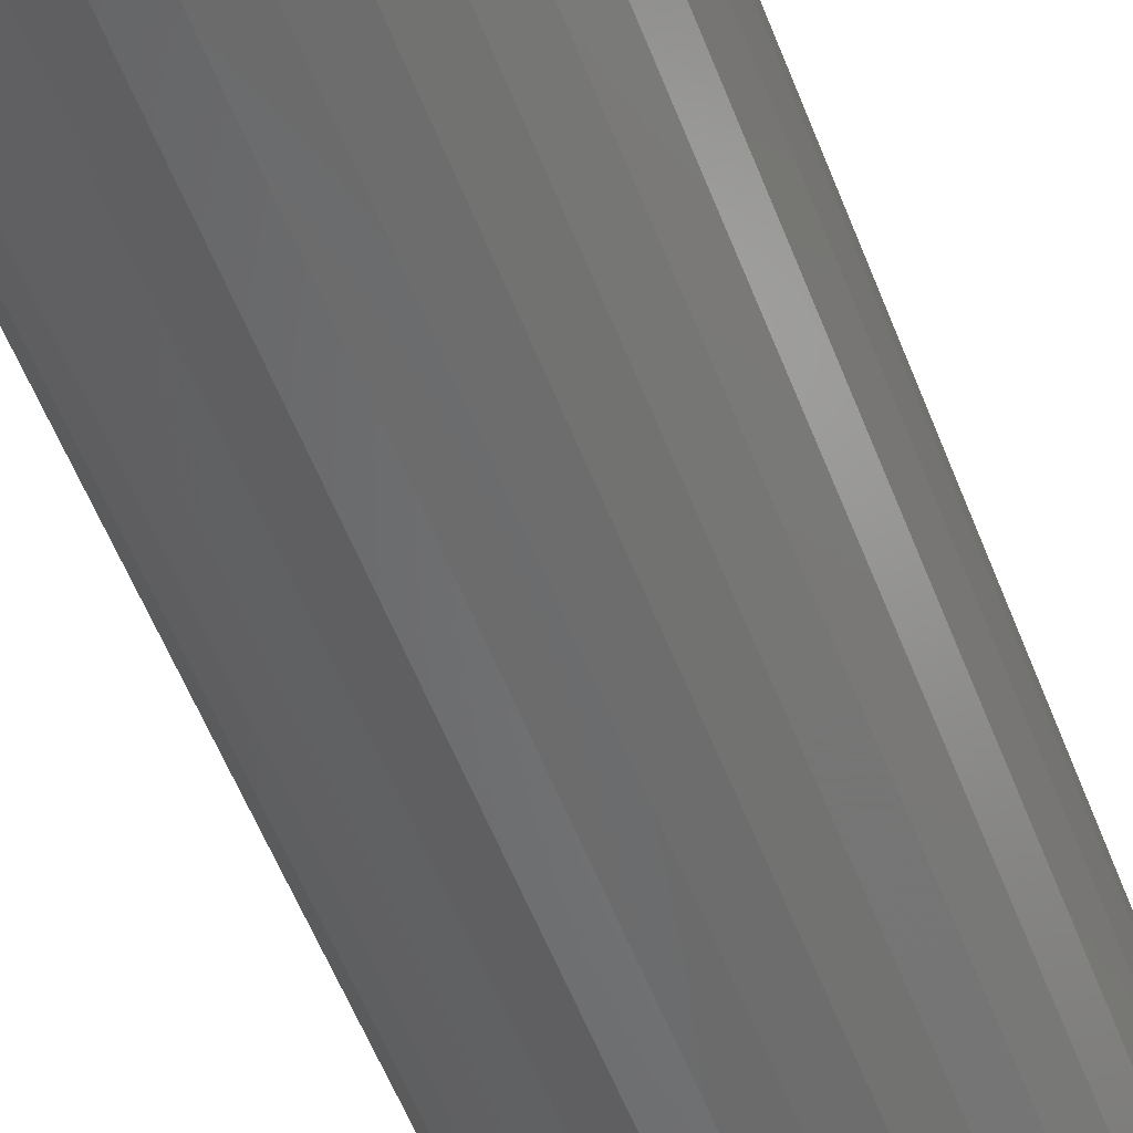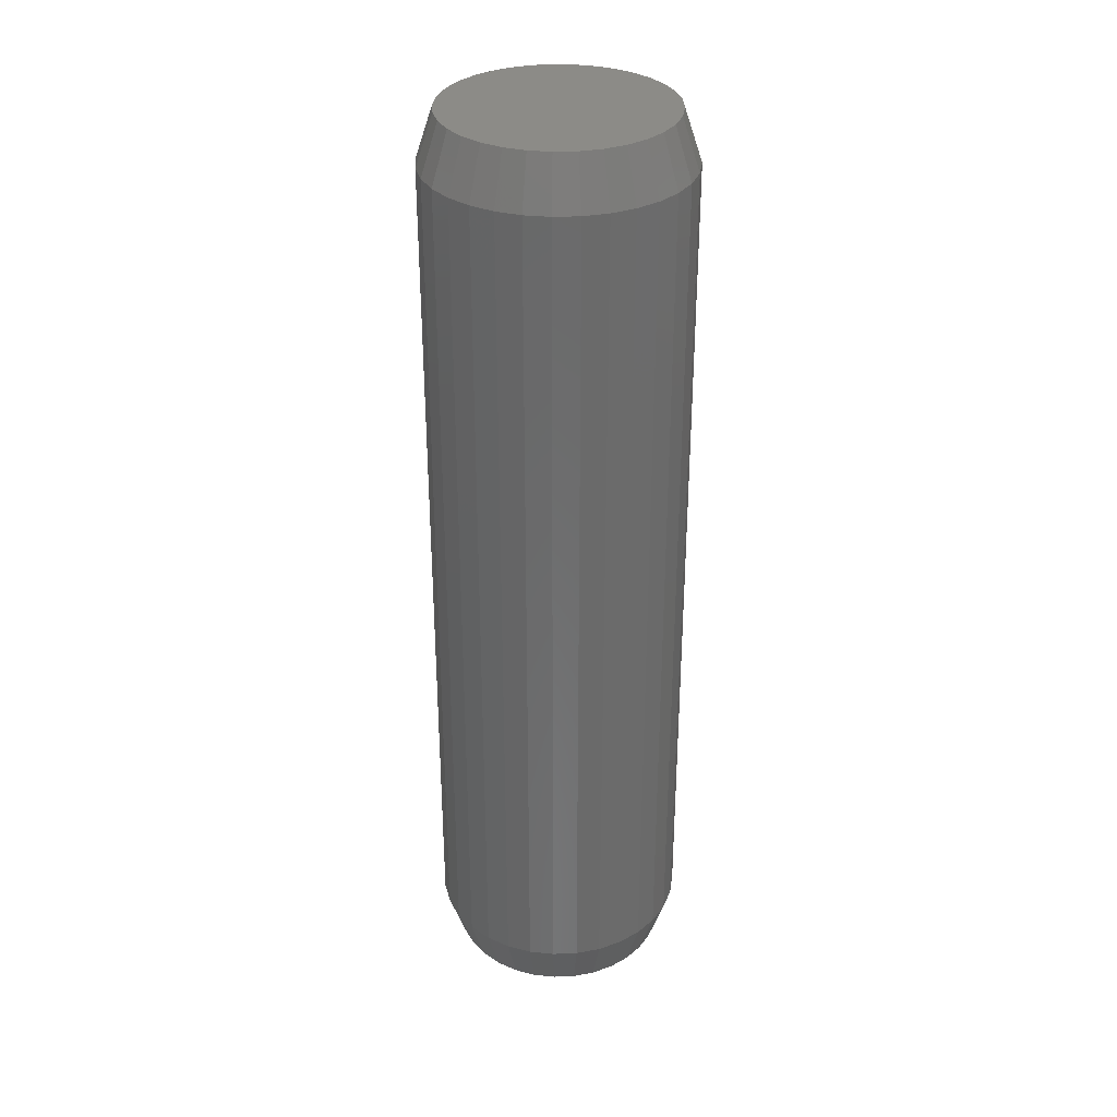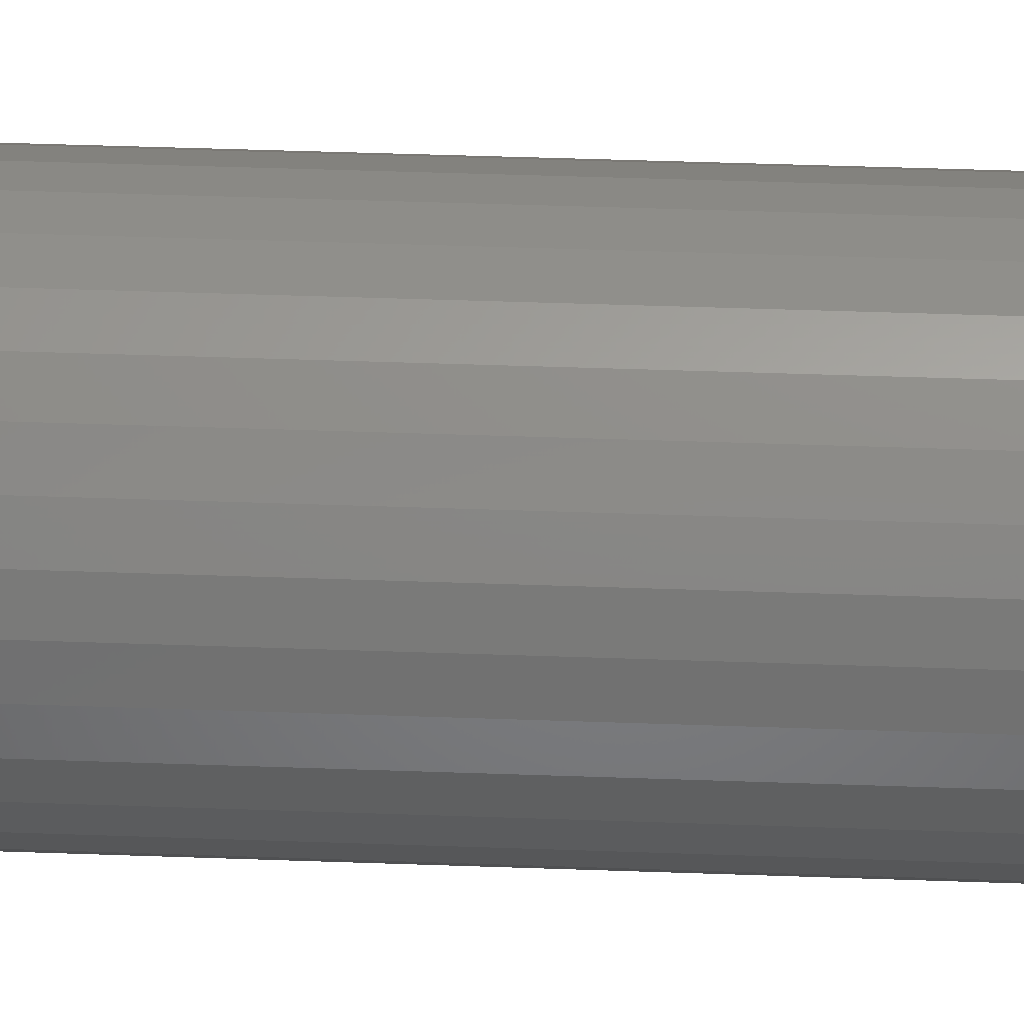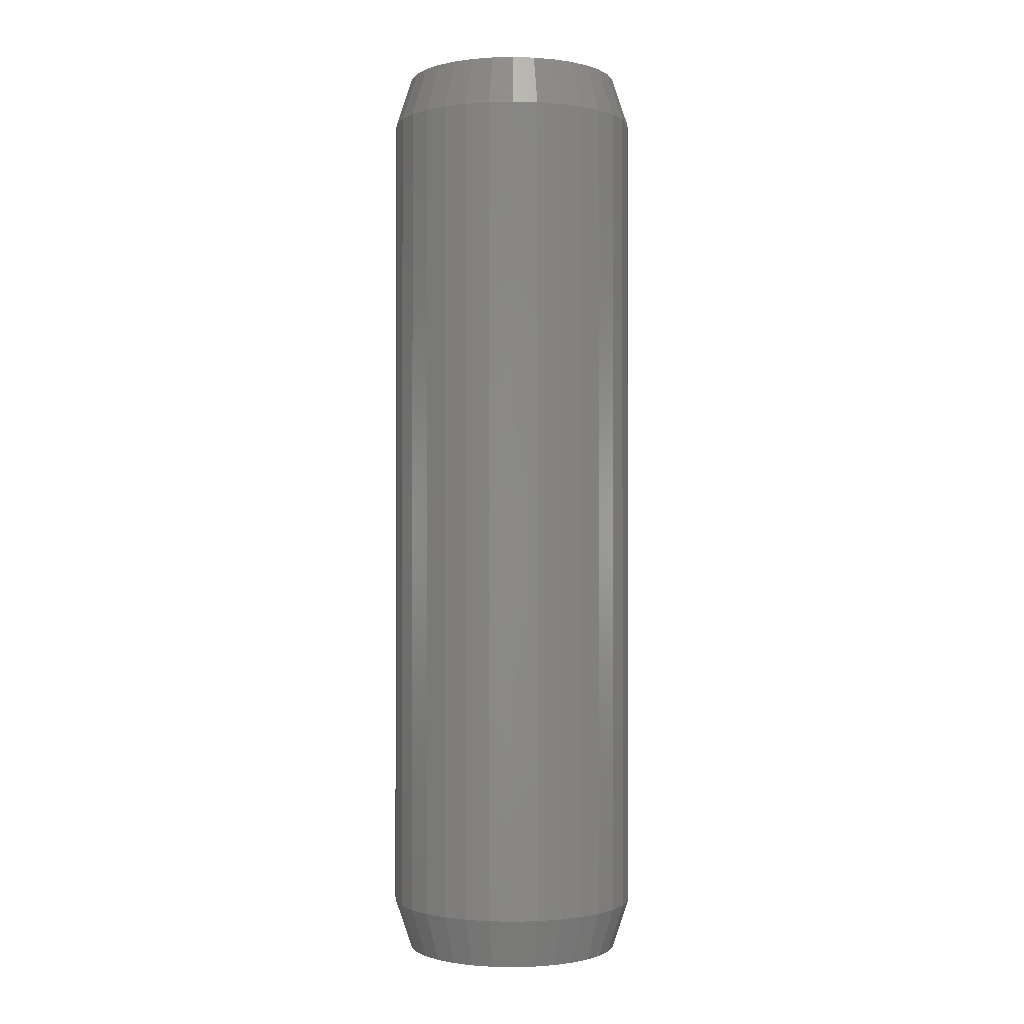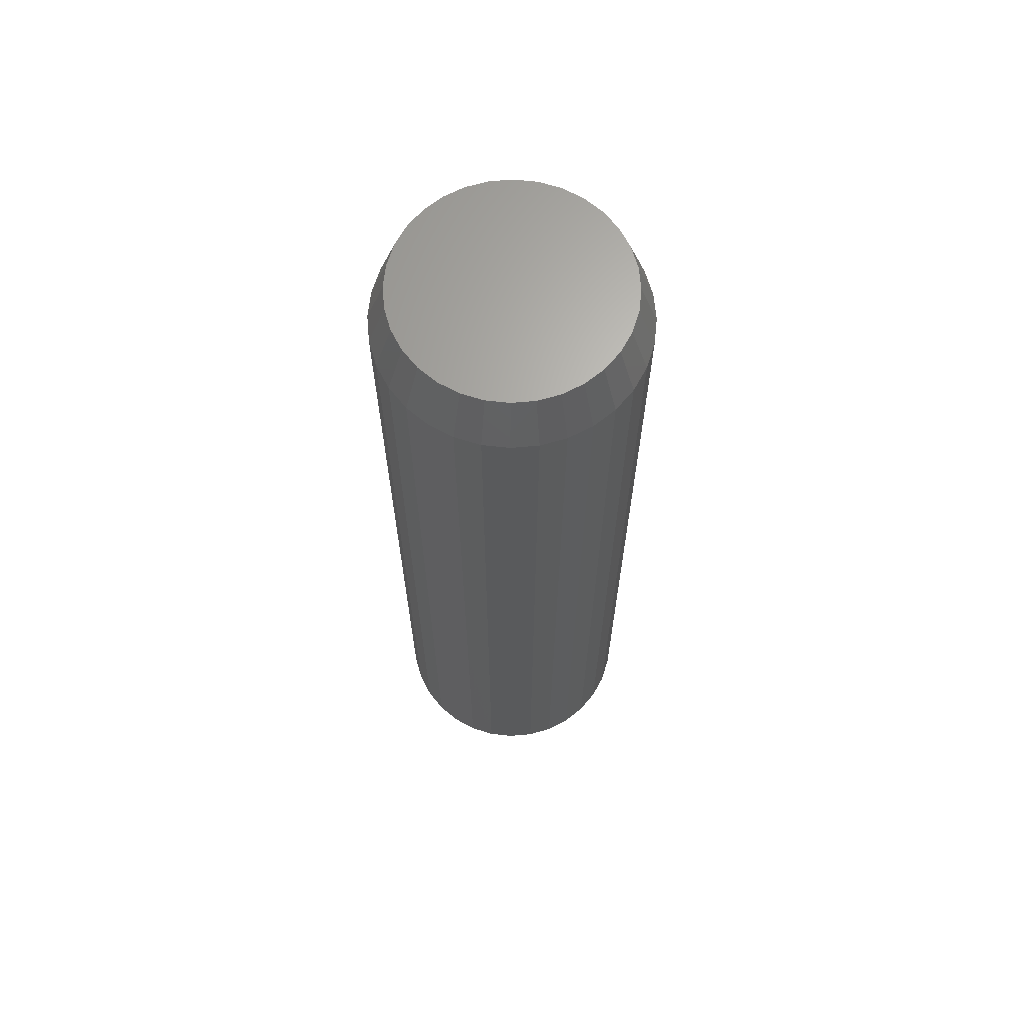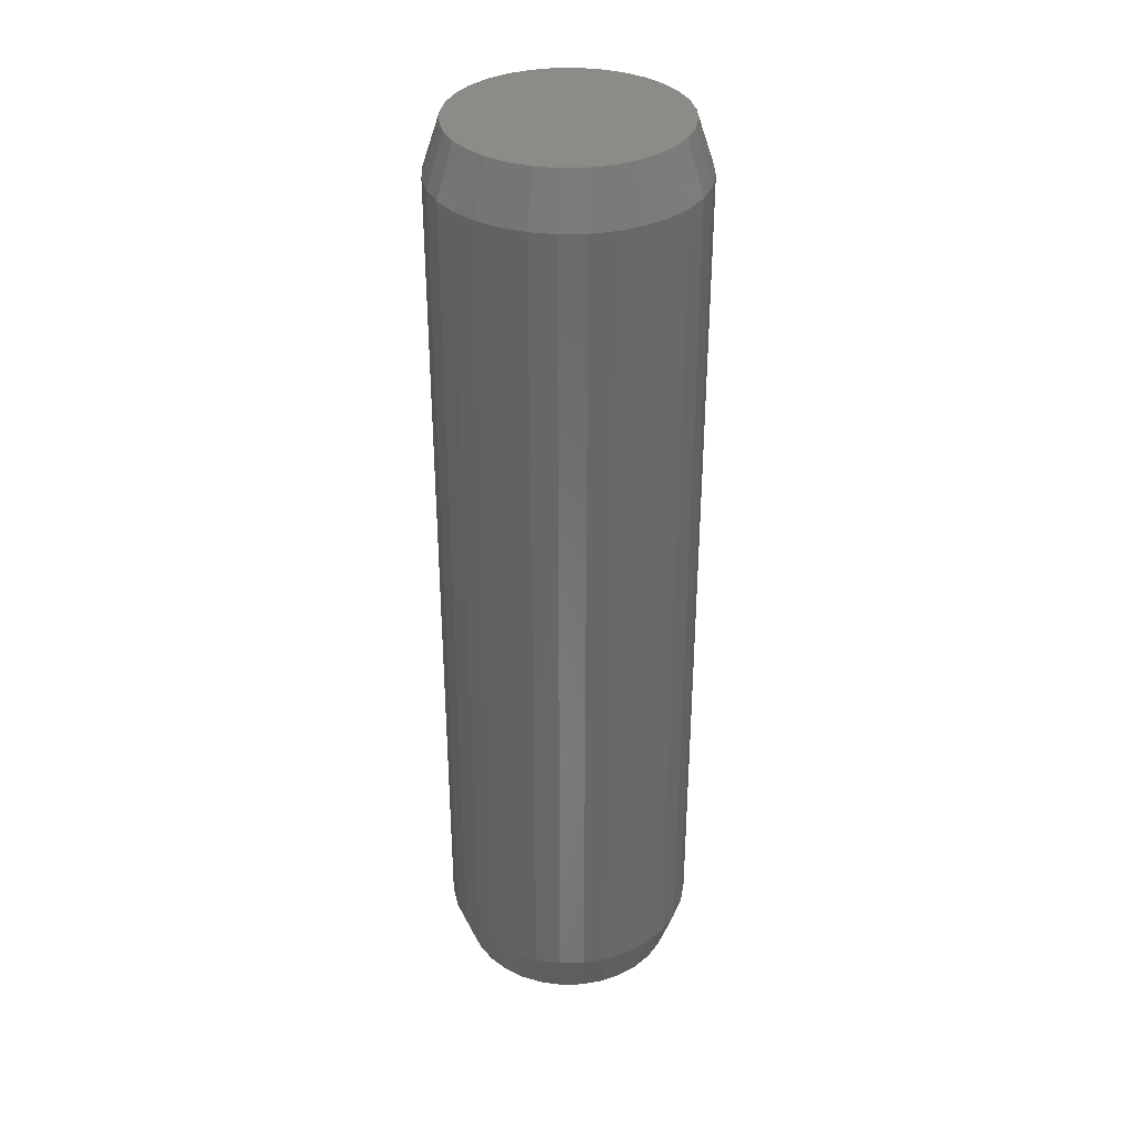
<metadata>
{"format":"stl","ext":"stl","renderer":"f3d","projection":"perspective","resolution":1024,"background":"white","views":[{"elev":-53.7,"azim":-159.6,"up":"+Z"},{"elev":32.8,"azim":-31.2,"up":"+Y"},{"elev":44.7,"azim":-87.6,"up":"+Z"},{"elev":-0.7,"azim":111.9,"up":"+Y"},{"elev":66.0,"azim":68.1,"up":"+Y"},{"elev":35.0,"azim":150.3,"up":"+Y"}]}
</metadata>
<code>
# stl→obj: 128 verts, 252 faces
v 0.6434 0.3047 -0.001563
v 0.6434 -0.08594 -0.001563
v 0.6423 0.3047 -0.01311
v 0.6423 -0.08594 -0.01311
v 0.6389 0.3047 -0.02422
v 0.6389 -0.08594 -0.02422
v 0.6334 0.3047 -0.03446
v 0.6334 -0.08594 -0.03446
v 0.6261 0.3047 -0.04343
v 0.6261 -0.08594 -0.04343
v 0.6171 0.3047 -0.05079
v 0.6171 -0.08594 -0.05079
v 0.6069 0.3047 -0.05627
v 0.6069 -0.08594 -0.05627
v 0.5958 0.3047 -0.05964
v 0.5958 -0.08594 -0.05964
v 0.5842 0.3047 -0.06077
v 0.5842 -0.08594 -0.06077
v 0.5727 0.3047 -0.05964
v 0.5727 -0.08594 -0.05964
v 0.5616 0.3047 -0.05627
v 0.5616 -0.08594 -0.05627
v 0.5513 0.3047 -0.05079
v 0.5513 -0.08594 -0.05079
v 0.5423 0.3047 -0.04343
v 0.5423 -0.08594 -0.04343
v 0.535 0.3047 -0.03446
v 0.535 -0.08594 -0.03446
v 0.5295 0.3047 -0.02422
v 0.5295 -0.08594 -0.02422
v 0.5261 0.3047 -0.01311
v 0.5261 -0.08594 -0.01311
v 0.525 0.3047 -0.001563
v 0.525 -0.08594 -0.001563
v 0.5261 0.3047 0.009989
v 0.5261 -0.08594 0.009989
v 0.5295 0.3047 0.0211
v 0.5295 -0.08594 0.0211
v 0.535 0.3047 0.03133
v 0.535 -0.08594 0.03133
v 0.5423 0.3047 0.04031
v 0.5423 -0.08594 0.04031
v 0.5513 0.3047 0.04767
v 0.5513 -0.08594 0.04767
v 0.5616 0.3047 0.05314
v 0.5616 -0.08594 0.05314
v 0.5727 0.3047 0.05651
v 0.5727 -0.08594 0.05651
v 0.5842 0.3047 0.05765
v 0.5842 -0.08594 0.05765
v 0.5958 0.3047 0.05651
v 0.5958 -0.08594 0.05651
v 0.6069 0.3047 0.05314
v 0.6069 -0.08594 0.05314
v 0.6171 0.3047 0.04767
v 0.6171 -0.08594 0.04767
v 0.6261 0.3047 0.04031
v 0.6261 -0.08594 0.04031
v 0.6334 0.3047 0.03133
v 0.6334 -0.08594 0.03133
v 0.6389 0.3047 0.0211
v 0.6389 -0.08594 0.0211
v 0.6423 0.3047 0.009989
v 0.6423 -0.08594 0.009989
v 0.5842 -0.1094 0.04984
v 0.5742 -0.1094 0.04885
v 0.5645 -0.1094 0.04592
v 0.5942 -0.1094 0.04885
v 0.6039 -0.1094 0.04592
v 0.5557 -0.1094 0.04117
v 0.6128 -0.1094 0.04117
v 0.5479 -0.1094 0.03478
v 0.6206 -0.1094 0.03478
v 0.5415 -0.1094 0.02699
v 0.6269 -0.1094 0.02699
v 0.5367 -0.1094 0.01811
v 0.6317 -0.1094 0.01811
v 0.5338 -0.1094 0.008465
v 0.6346 -0.1094 0.008465
v 0.6346 -0.1094 -0.01159
v 0.5367 -0.1094 -0.02123
v 0.6317 -0.1094 -0.02123
v 0.5415 -0.1094 -0.03012
v 0.6269 -0.1094 -0.03012
v 0.5479 -0.1094 -0.03791
v 0.6206 -0.1094 -0.03791
v 0.5557 -0.1094 -0.0443
v 0.6128 -0.1094 -0.0443
v 0.5645 -0.1094 -0.04905
v 0.6039 -0.1094 -0.04905
v 0.5742 -0.1094 -0.05197
v 0.5842 -0.1094 -0.05296
v 0.5942 -0.1094 -0.05197
v 0.6356 -0.1094 -0.001563
v 0.5328 -0.1094 -0.001563
v 0.5338 -0.1094 -0.01159
v 0.5645 0.3281 0.04592
v 0.5742 0.3281 0.04885
v 0.5842 0.3281 0.04984
v 0.5942 0.3281 0.04885
v 0.6039 0.3281 0.04592
v 0.5557 0.3281 0.04117
v 0.6128 0.3281 0.04117
v 0.5479 0.3281 0.03478
v 0.6206 0.3281 0.03478
v 0.5415 0.3281 0.02699
v 0.6269 0.3281 0.02699
v 0.5367 0.3281 0.01811
v 0.6317 0.3281 0.01811
v 0.5338 0.3281 0.008465
v 0.6346 0.3281 0.008465
v 0.6317 0.3281 -0.02123
v 0.5367 0.3281 -0.02123
v 0.6346 0.3281 -0.01159
v 0.5415 0.3281 -0.03012
v 0.6269 0.3281 -0.03012
v 0.5479 0.3281 -0.03791
v 0.6206 0.3281 -0.03791
v 0.5557 0.3281 -0.0443
v 0.6128 0.3281 -0.0443
v 0.5645 0.3281 -0.04905
v 0.6039 0.3281 -0.04905
v 0.5742 0.3281 -0.05197
v 0.5842 0.3281 -0.05296
v 0.5942 0.3281 -0.05197
v 0.5338 0.3281 -0.01159
v 0.5328 0.3281 -0.001563
v 0.6356 0.3281 -0.001563
f 1 2 3
f 3 2 4
f 3 4 5
f 5 4 6
f 5 6 7
f 7 6 8
f 7 8 9
f 9 8 10
f 9 10 11
f 11 10 12
f 11 12 13
f 13 12 14
f 13 14 15
f 15 14 16
f 15 16 17
f 17 16 18
f 17 18 19
f 19 18 20
f 19 20 21
f 21 20 22
f 21 22 23
f 23 22 24
f 23 24 25
f 25 24 26
f 25 26 27
f 27 26 28
f 27 28 29
f 29 28 30
f 29 30 31
f 31 30 32
f 31 32 33
f 33 32 34
f 33 34 35
f 35 34 36
f 35 36 37
f 37 36 38
f 37 38 39
f 39 38 40
f 39 40 41
f 41 40 42
f 41 42 43
f 43 42 44
f 43 44 45
f 45 44 46
f 45 46 47
f 47 46 48
f 47 48 49
f 49 48 50
f 49 50 51
f 51 50 52
f 51 52 53
f 53 52 54
f 53 54 55
f 55 54 56
f 55 56 57
f 57 56 58
f 57 58 59
f 59 58 60
f 59 60 61
f 61 60 62
f 61 62 63
f 63 62 64
f 63 64 1
f 1 64 2
f 65 66 67
f 68 65 67
f 68 67 69
f 69 67 70
f 69 70 71
f 71 70 72
f 71 72 73
f 73 72 74
f 73 74 75
f 75 74 76
f 75 76 77
f 77 76 78
f 77 78 79
f 80 81 82
f 82 81 83
f 82 83 84
f 84 83 85
f 84 85 86
f 86 85 87
f 86 87 88
f 88 87 89
f 88 89 90
f 90 89 91
f 90 91 92
f 90 92 93
f 79 78 94
f 94 78 95
f 94 95 80
f 80 95 96
f 80 96 81
f 94 80 2
f 80 4 2
f 34 32 95
f 32 96 95
f 32 30 81
f 96 32 81
f 30 28 83
f 81 30 83
f 28 26 85
f 83 28 85
f 26 24 87
f 85 26 87
f 24 22 89
f 87 24 89
f 22 20 91
f 89 22 91
f 20 18 92
f 91 20 92
f 18 16 93
f 92 18 93
f 16 14 90
f 93 16 90
f 14 12 88
f 90 14 88
f 12 10 86
f 88 12 86
f 10 8 84
f 86 10 84
f 8 6 82
f 84 8 82
f 80 6 4
f 82 6 80
f 95 78 34
f 78 36 34
f 2 64 94
f 64 79 94
f 64 62 77
f 79 64 77
f 62 60 75
f 77 62 75
f 60 58 73
f 75 60 73
f 58 56 71
f 73 58 71
f 56 54 69
f 71 56 69
f 54 52 68
f 69 54 68
f 52 50 65
f 68 52 65
f 50 48 66
f 65 50 66
f 48 46 67
f 66 48 67
f 46 44 70
f 67 46 70
f 44 42 72
f 70 44 72
f 42 40 74
f 72 42 74
f 40 38 76
f 74 40 76
f 78 38 36
f 76 38 78
f 97 98 99
f 97 99 100
f 101 97 100
f 102 97 101
f 103 102 101
f 104 102 103
f 105 104 103
f 106 104 105
f 107 106 105
f 108 106 107
f 109 108 107
f 110 108 109
f 111 110 109
f 112 113 114
f 115 113 112
f 116 115 112
f 117 115 116
f 118 117 116
f 119 117 118
f 120 119 118
f 121 119 120
f 122 121 120
f 123 121 122
f 124 123 122
f 125 124 122
f 113 126 114
f 114 126 127
f 114 127 128
f 128 127 110
f 128 110 111
f 127 31 33
f 127 126 31
f 1 114 128
f 1 3 114
f 113 29 31
f 113 31 126
f 115 27 29
f 115 29 113
f 117 25 27
f 117 27 115
f 119 23 25
f 119 25 117
f 121 21 23
f 121 23 119
f 123 19 21
f 123 21 121
f 124 17 19
f 124 19 123
f 125 15 17
f 125 17 124
f 122 13 15
f 122 15 125
f 120 11 13
f 120 13 122
f 118 9 11
f 118 11 120
f 116 7 9
f 116 9 118
f 112 5 7
f 112 7 116
f 3 5 114
f 114 5 112
f 128 63 1
f 128 111 63
f 33 110 127
f 33 35 110
f 109 61 63
f 109 63 111
f 107 59 61
f 107 61 109
f 105 57 59
f 105 59 107
f 103 55 57
f 103 57 105
f 101 53 55
f 101 55 103
f 100 51 53
f 100 53 101
f 99 49 51
f 99 51 100
f 98 47 49
f 98 49 99
f 97 45 47
f 97 47 98
f 102 43 45
f 102 45 97
f 104 41 43
f 104 43 102
f 106 39 41
f 106 41 104
f 108 37 39
f 108 39 106
f 35 37 110
f 110 37 108

</code>
